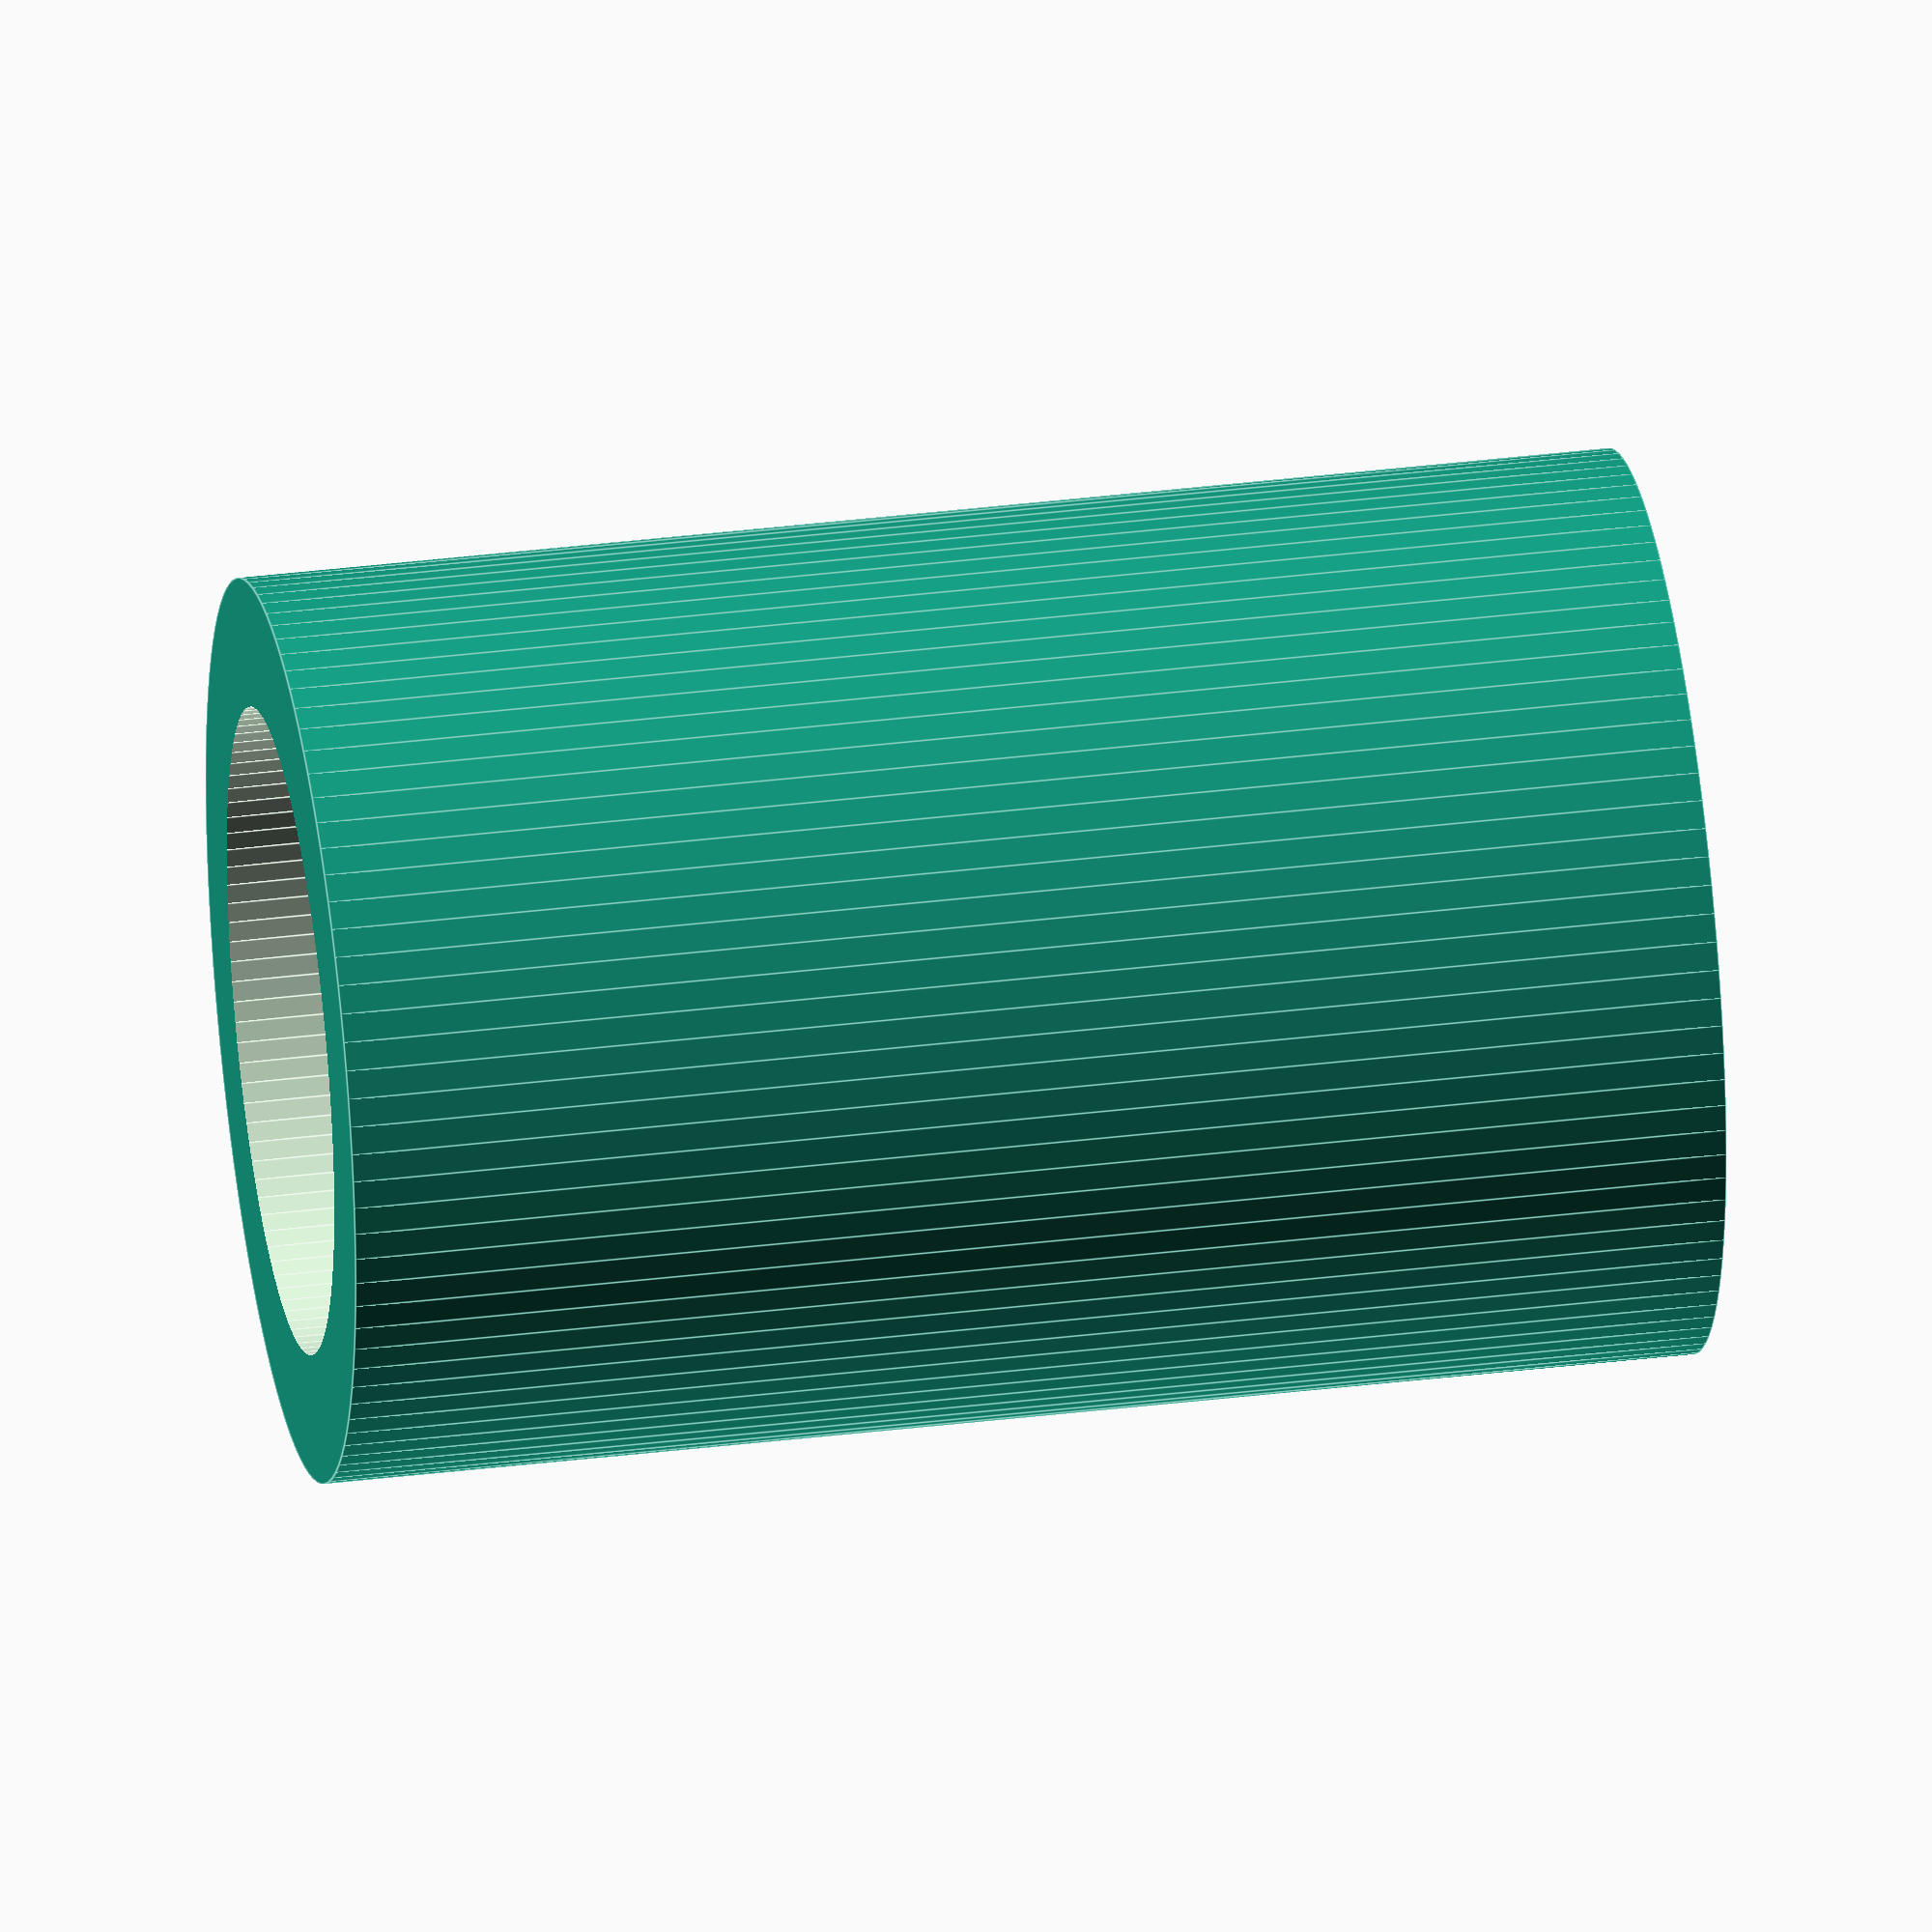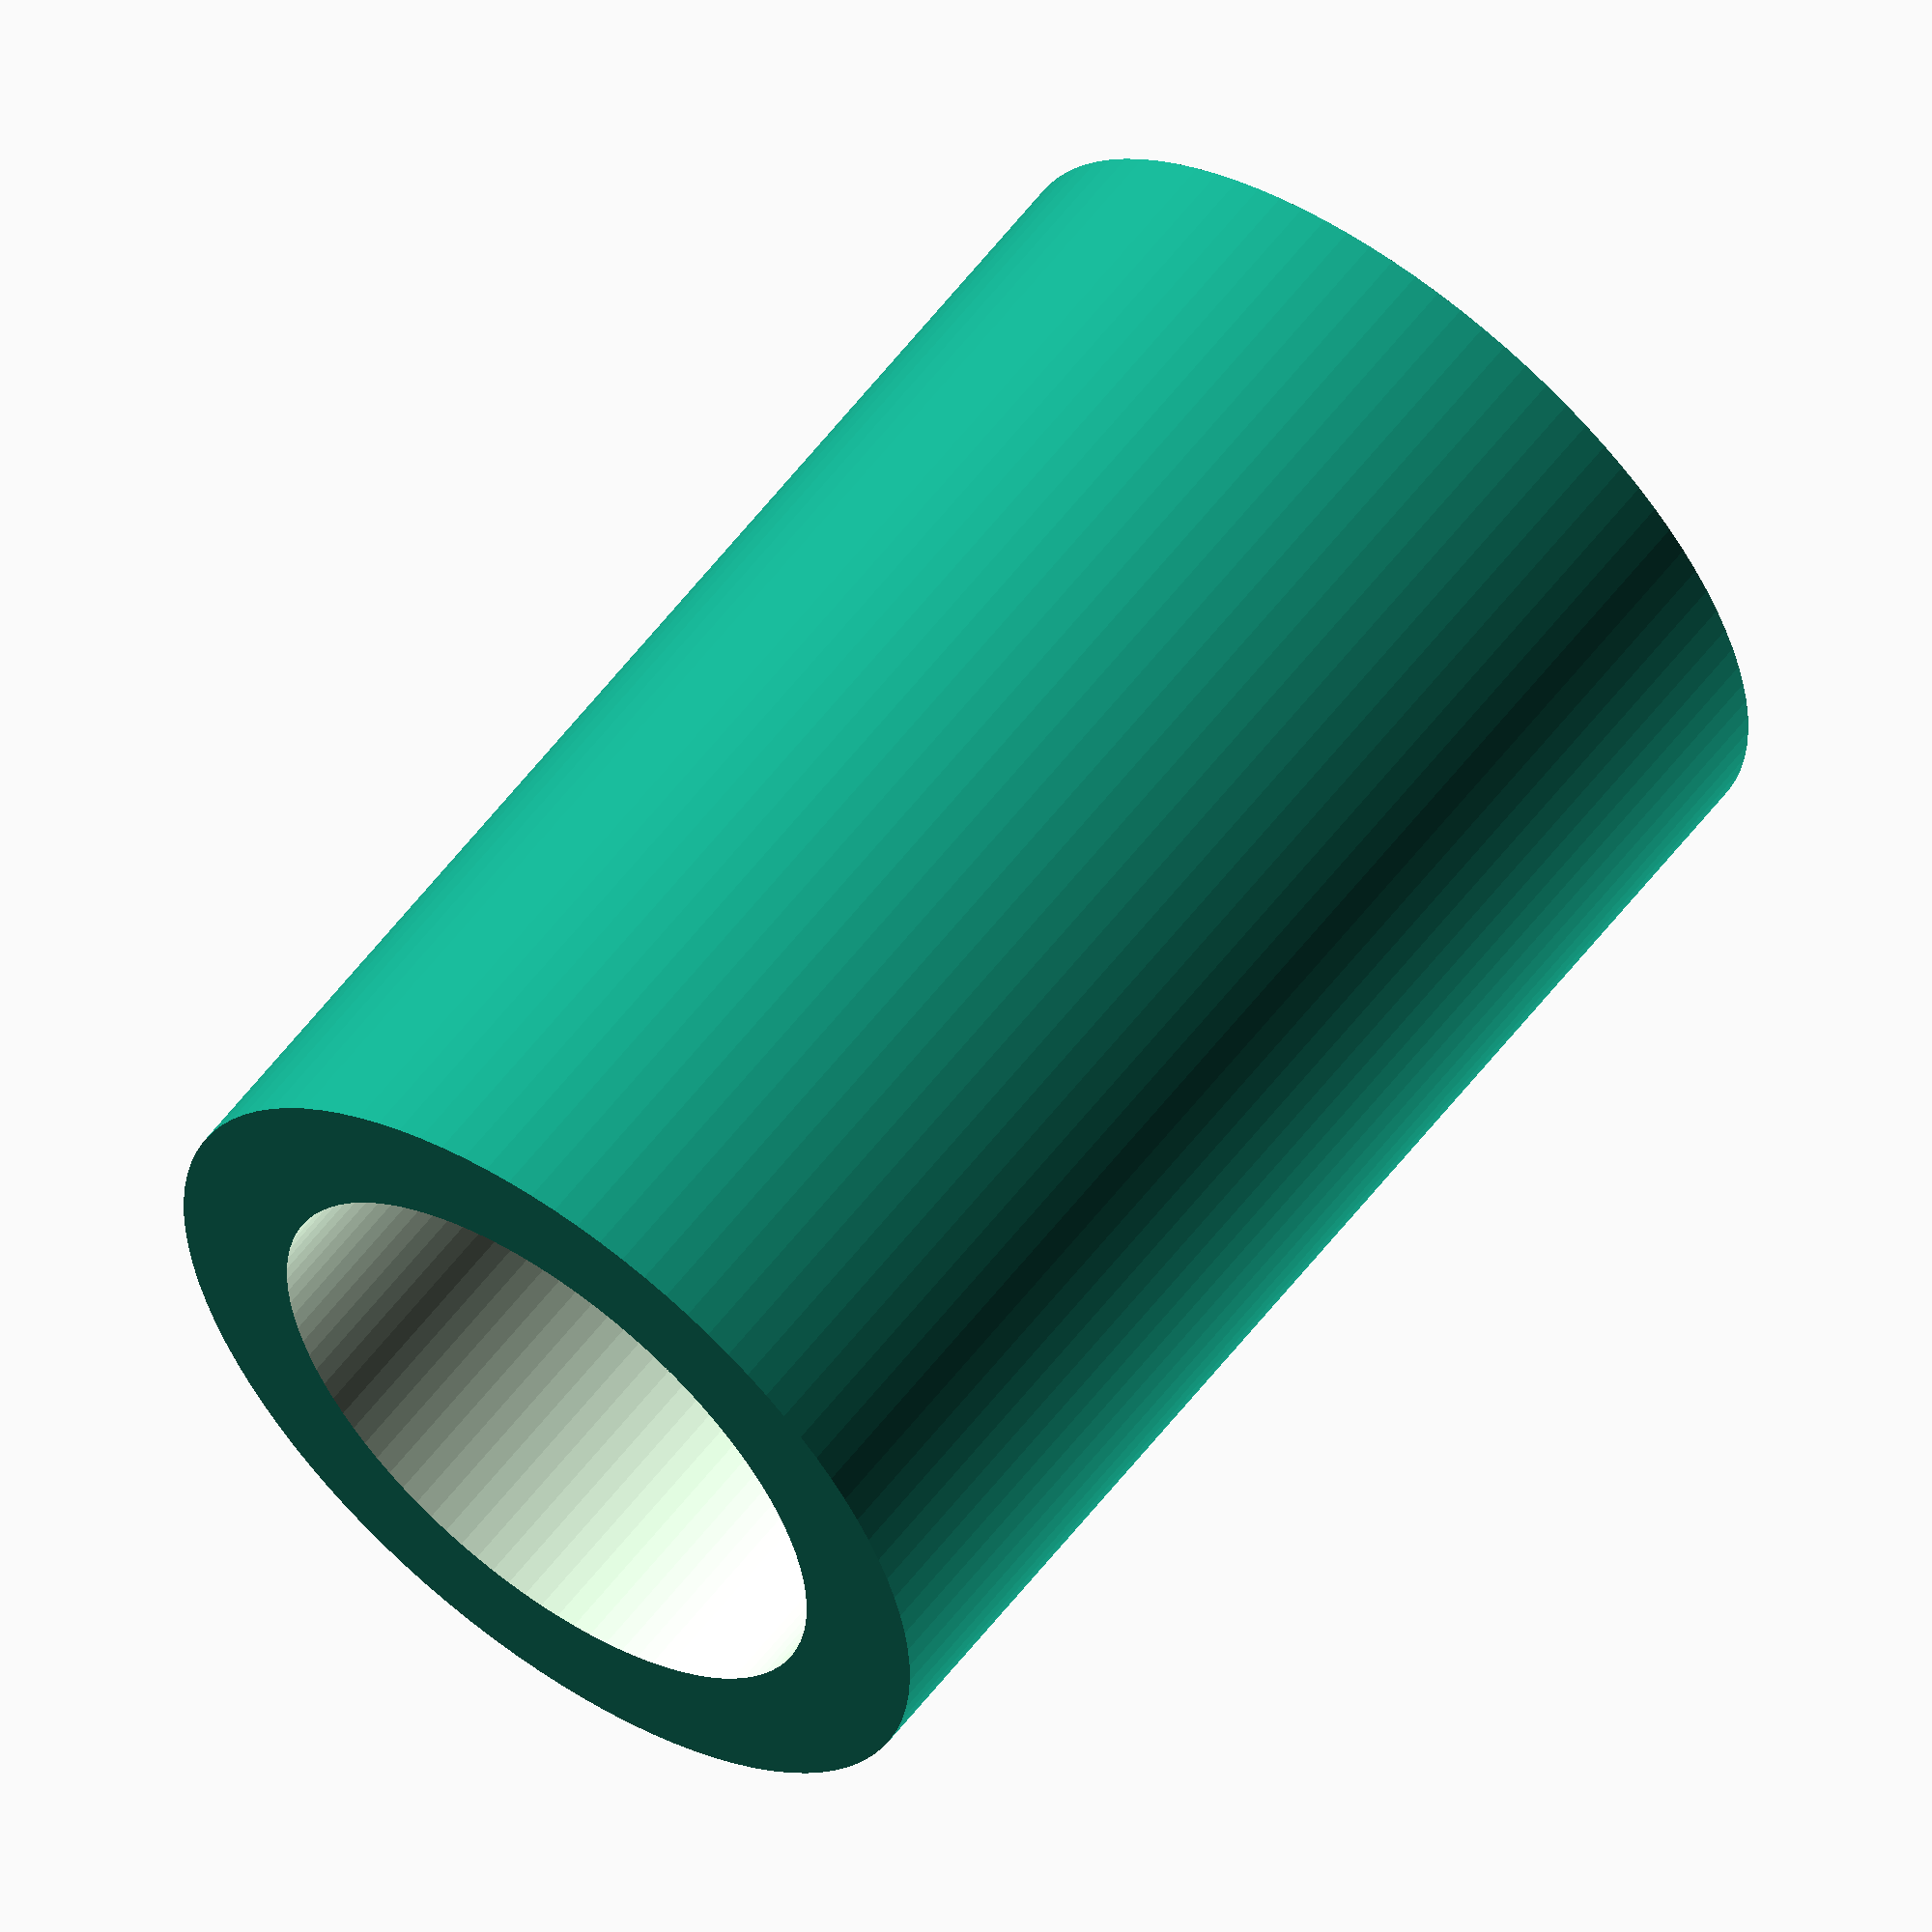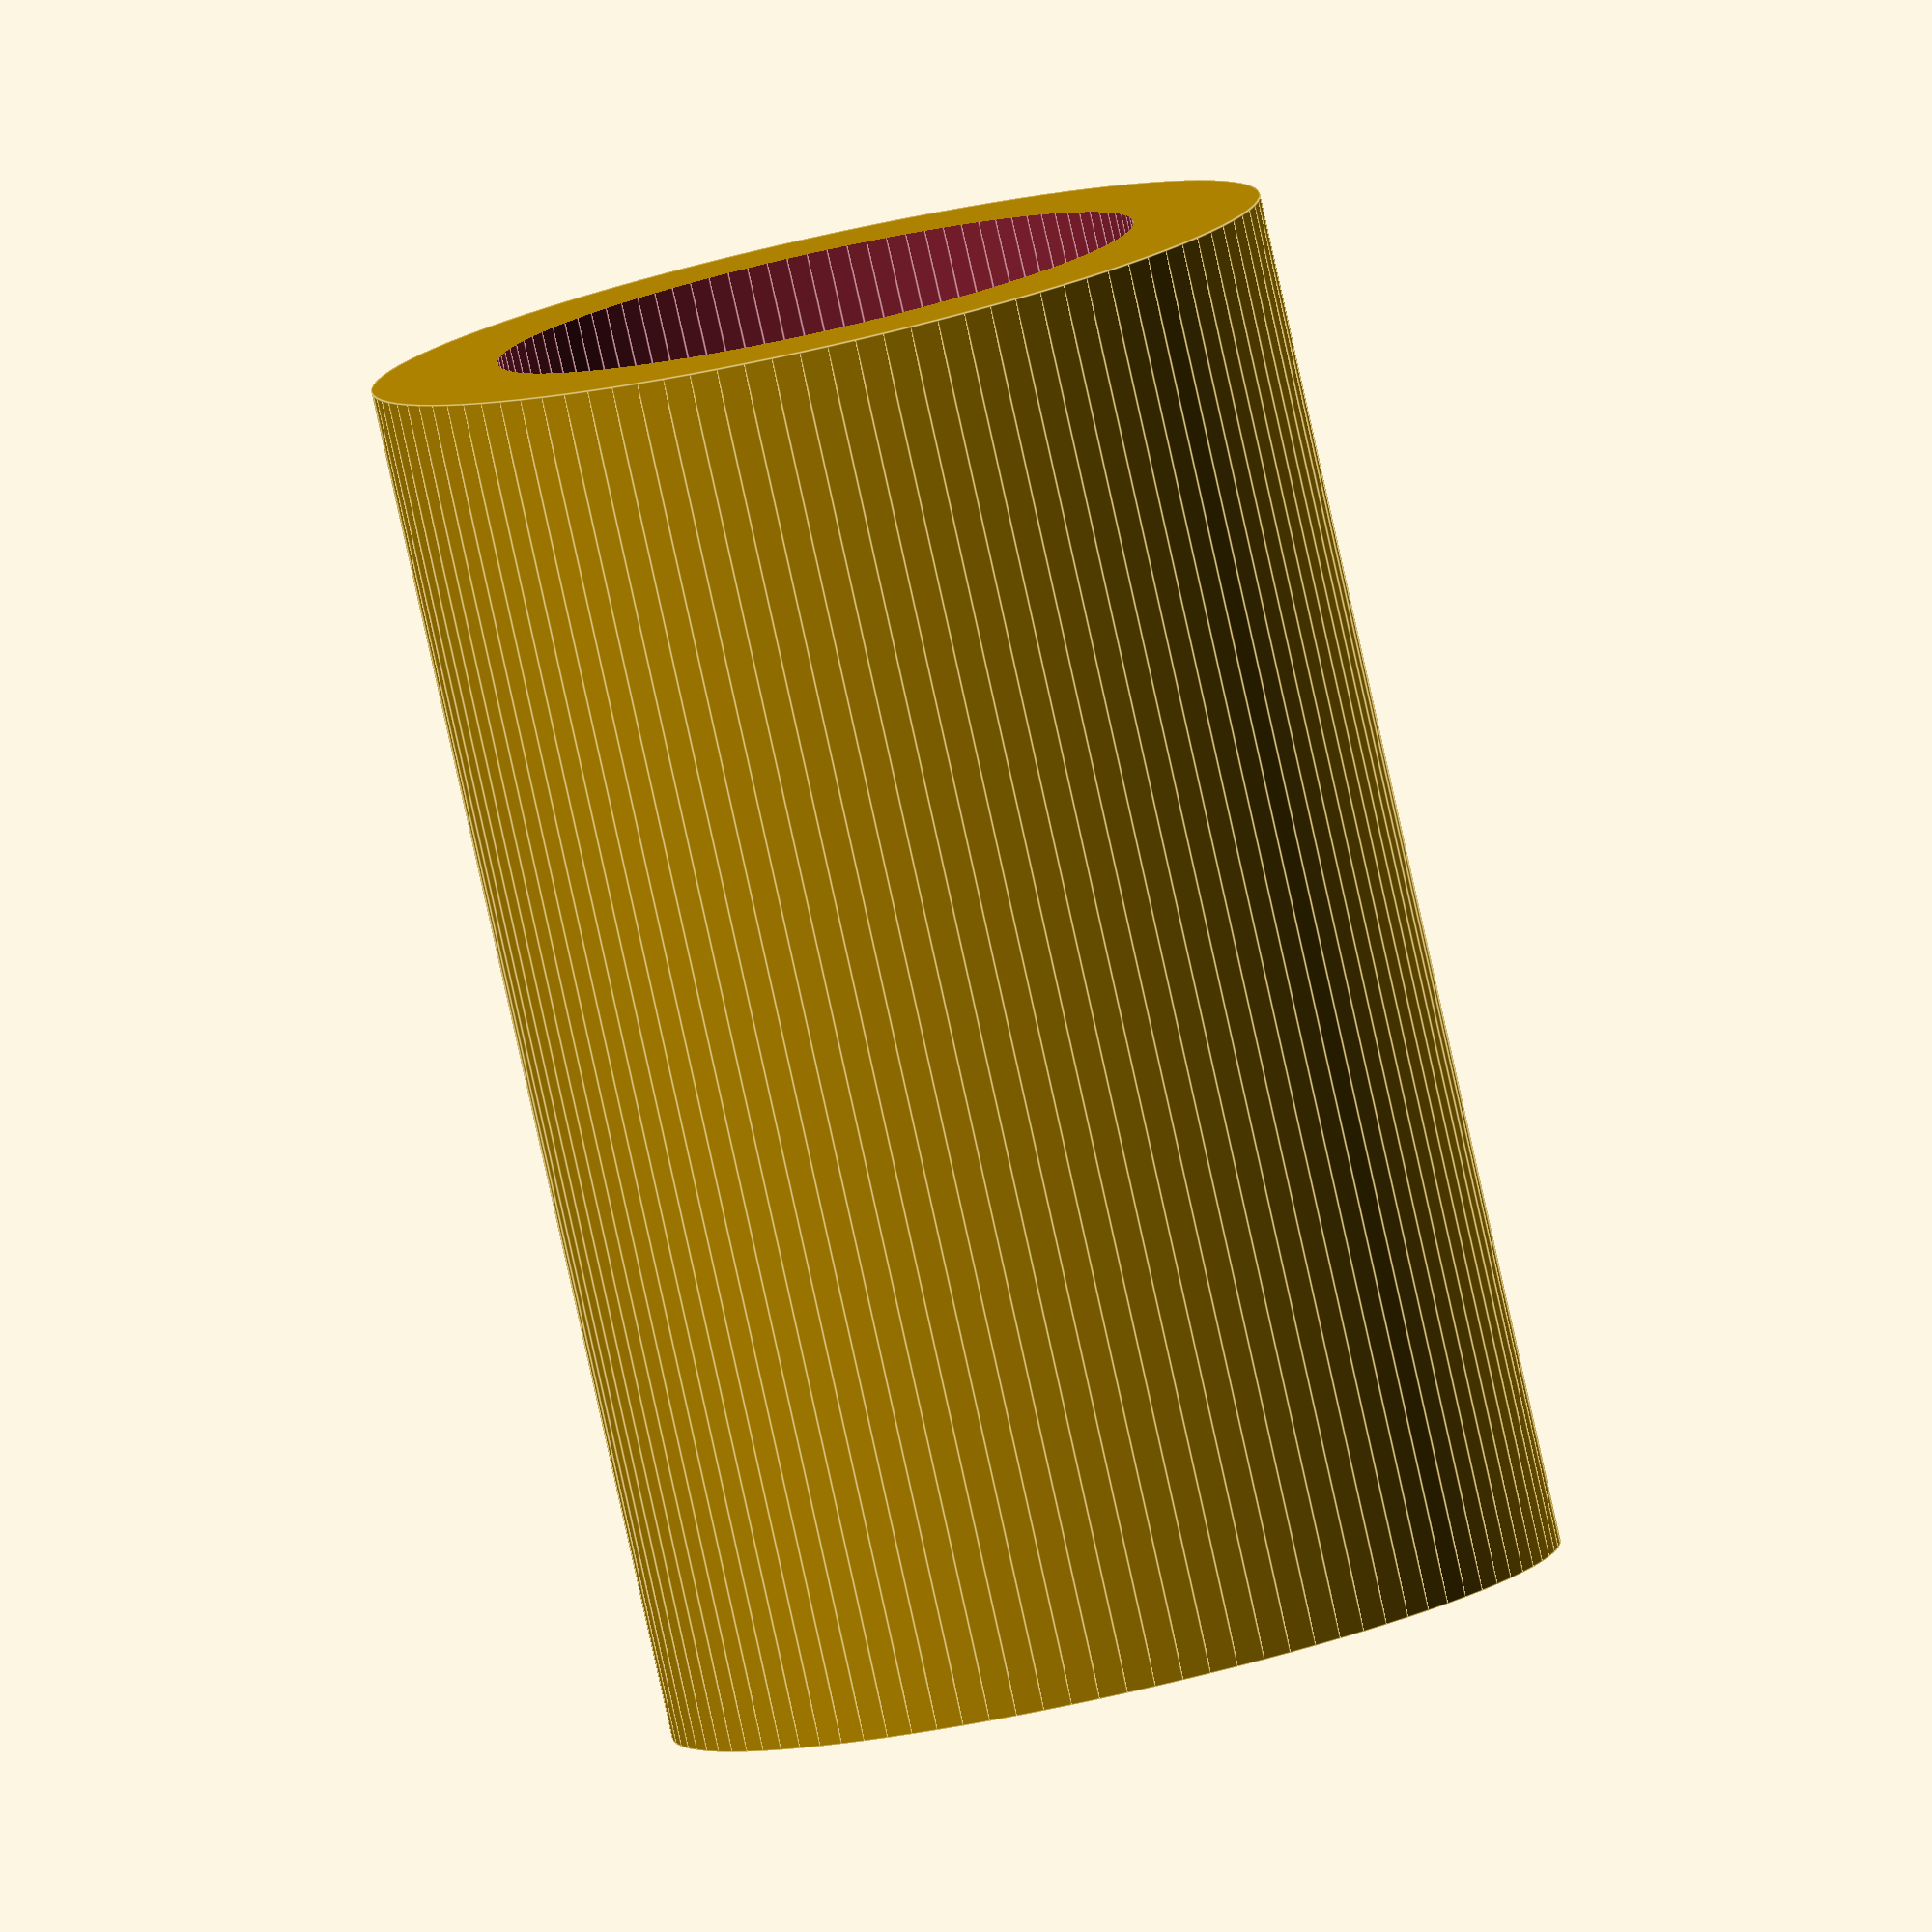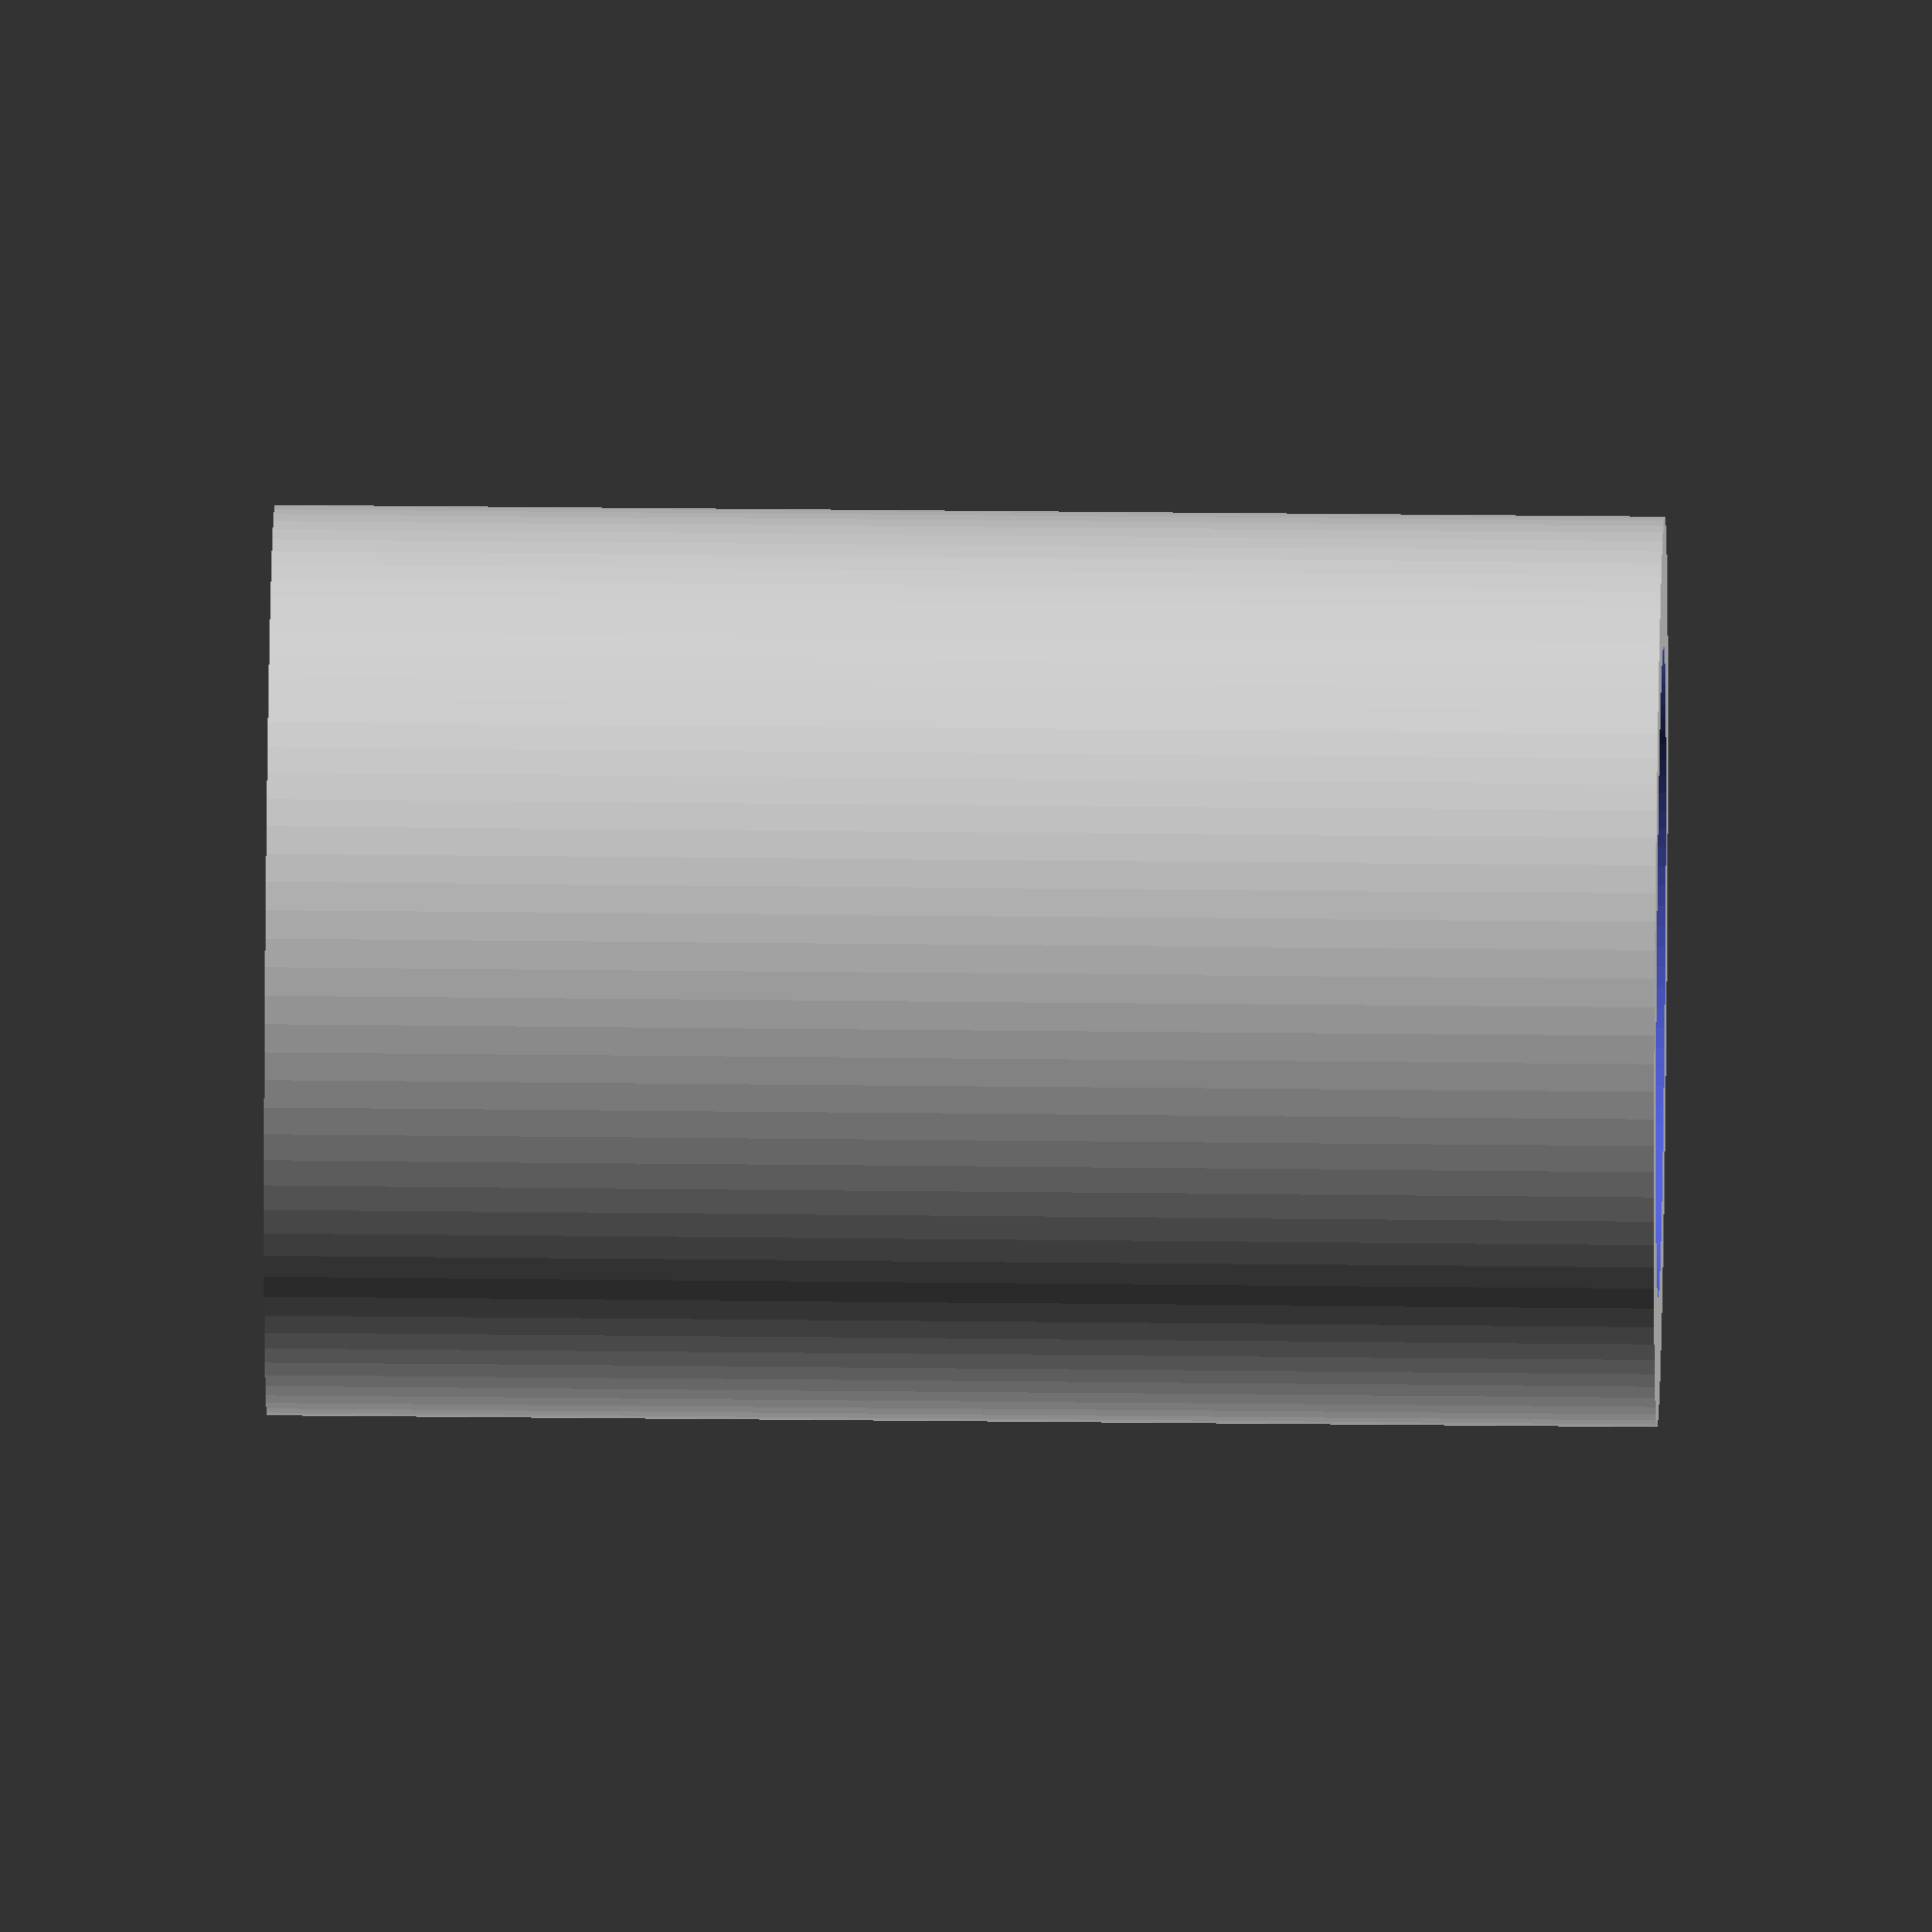
<openscad>
$fn=100;
bushing_diameter = 13;
bushing_length = 10;

bearing_length = 29;
bearing_diameter = 19;
rod_diameter =6;

difference()
{
	difference()
	{
		cylinder(r=bearing_diameter/2 ,h=bearing_length,center=true);
		//translate([0,0,( bearing_length/2)- bushing_length/2] ) cylinder(r=bushing_diameter, h=bushing_length,center=true);
		//translate([0,0,-( bearing_length/2)+ bushing_length/2] ) cylinder(r=bushing_diameter, h=bushing_length,center=true);
	}
	cylinder(r=(bushing_diameter/2)+0.3, h=bearing_length +1,center=true);
}
</openscad>
<views>
elev=325.5 azim=277.0 roll=80.5 proj=o view=edges
elev=301.1 azim=278.4 roll=37.1 proj=o view=wireframe
elev=262.9 azim=250.5 roll=167.5 proj=o view=edges
elev=147.4 azim=155.5 roll=89.1 proj=o view=solid
</views>
